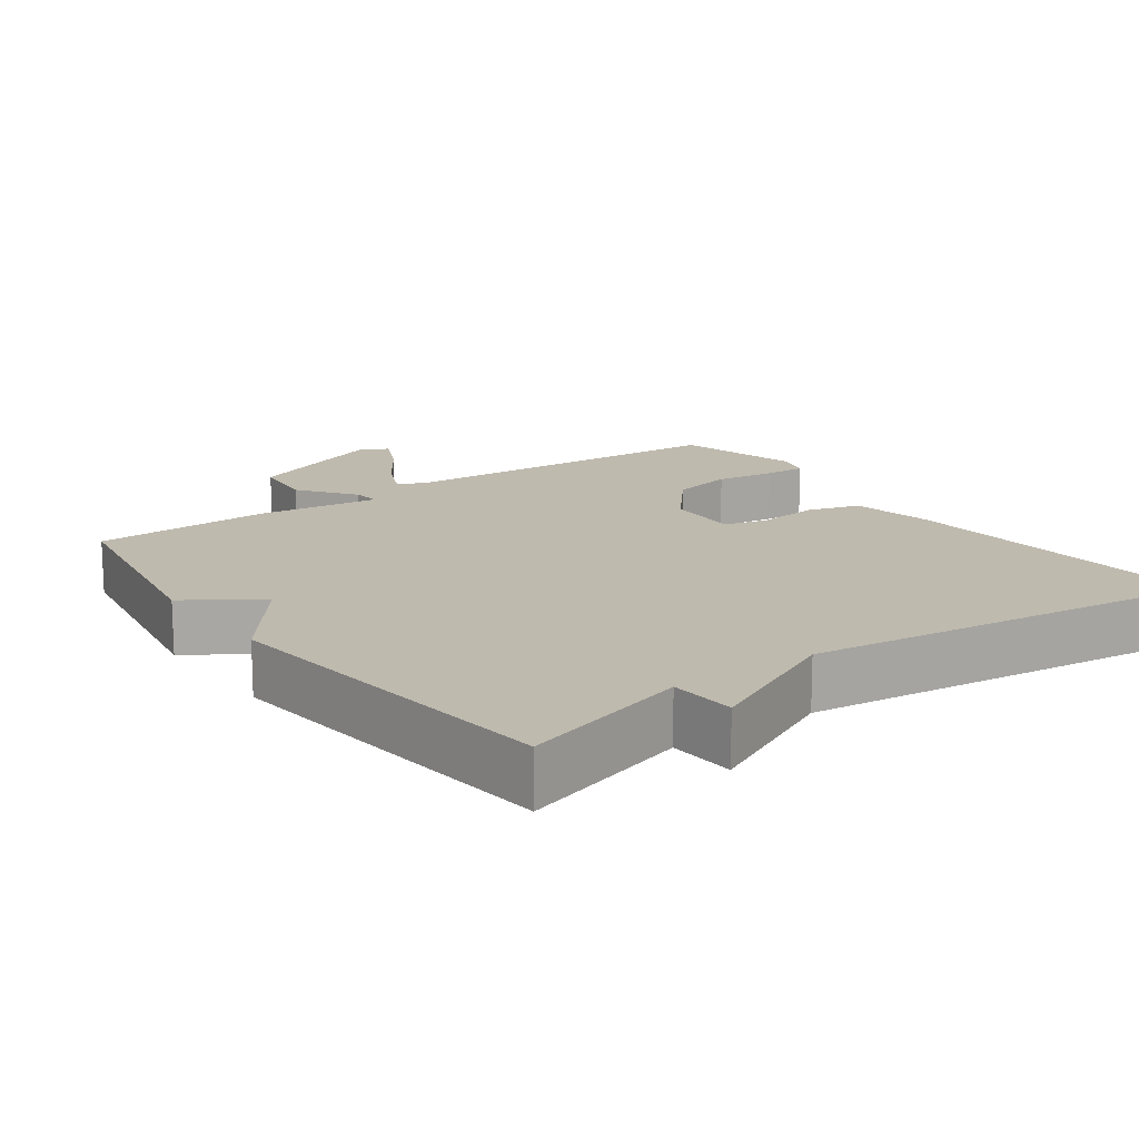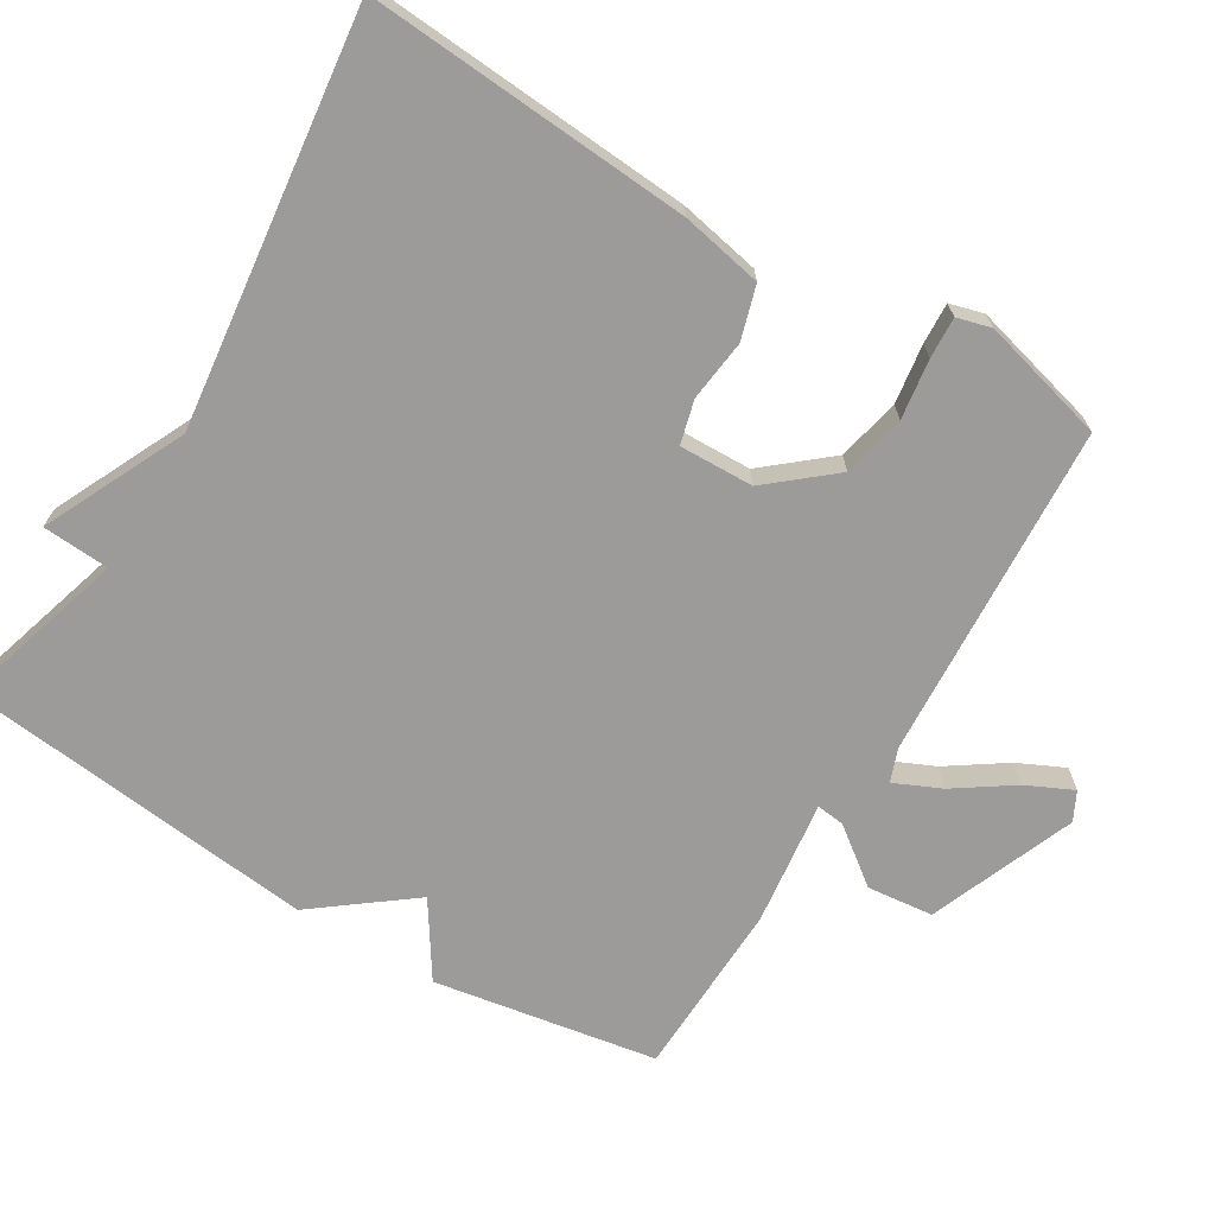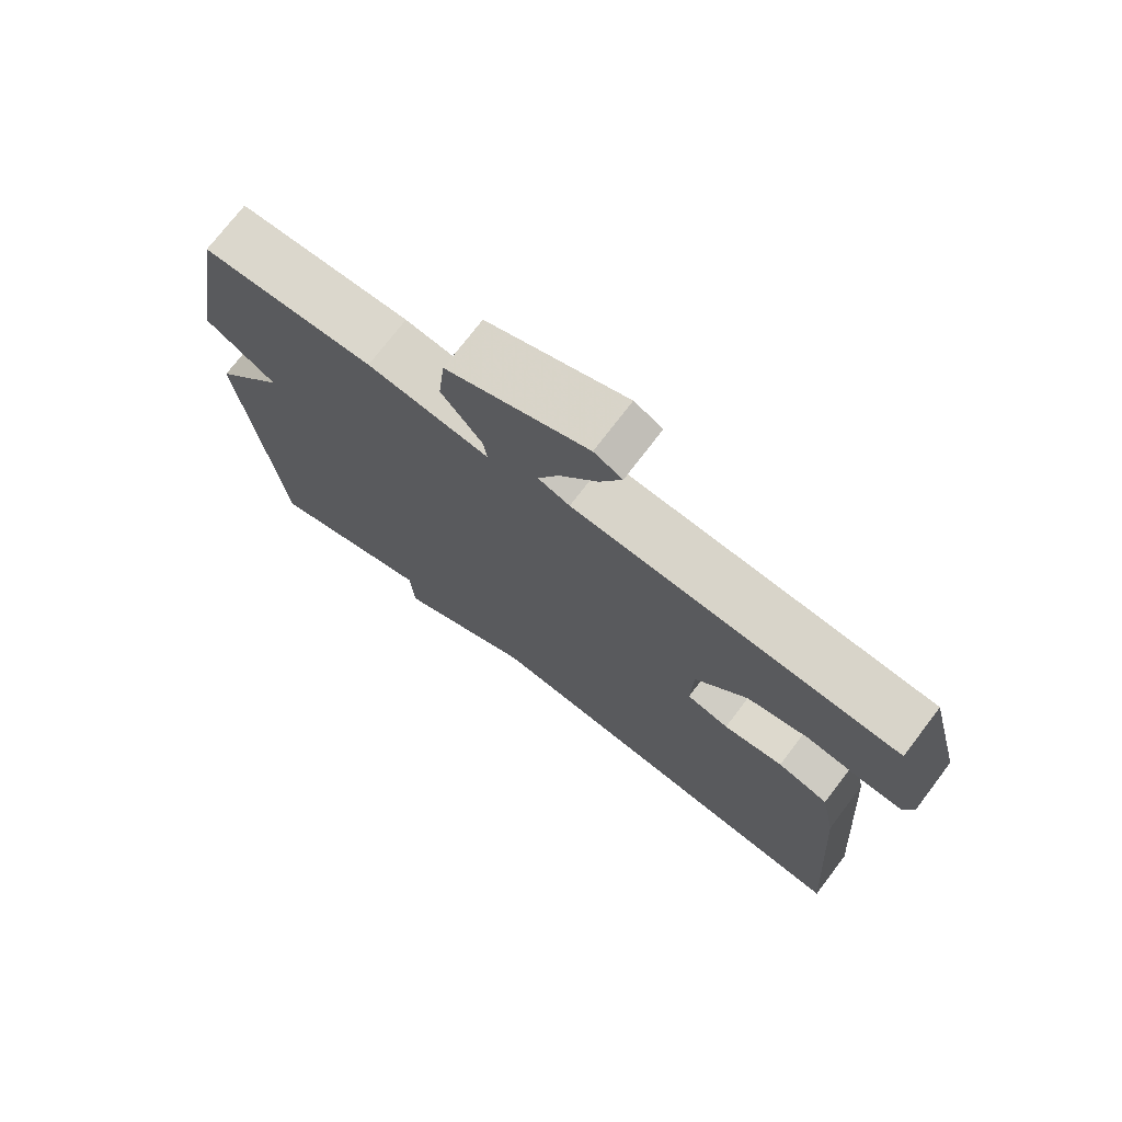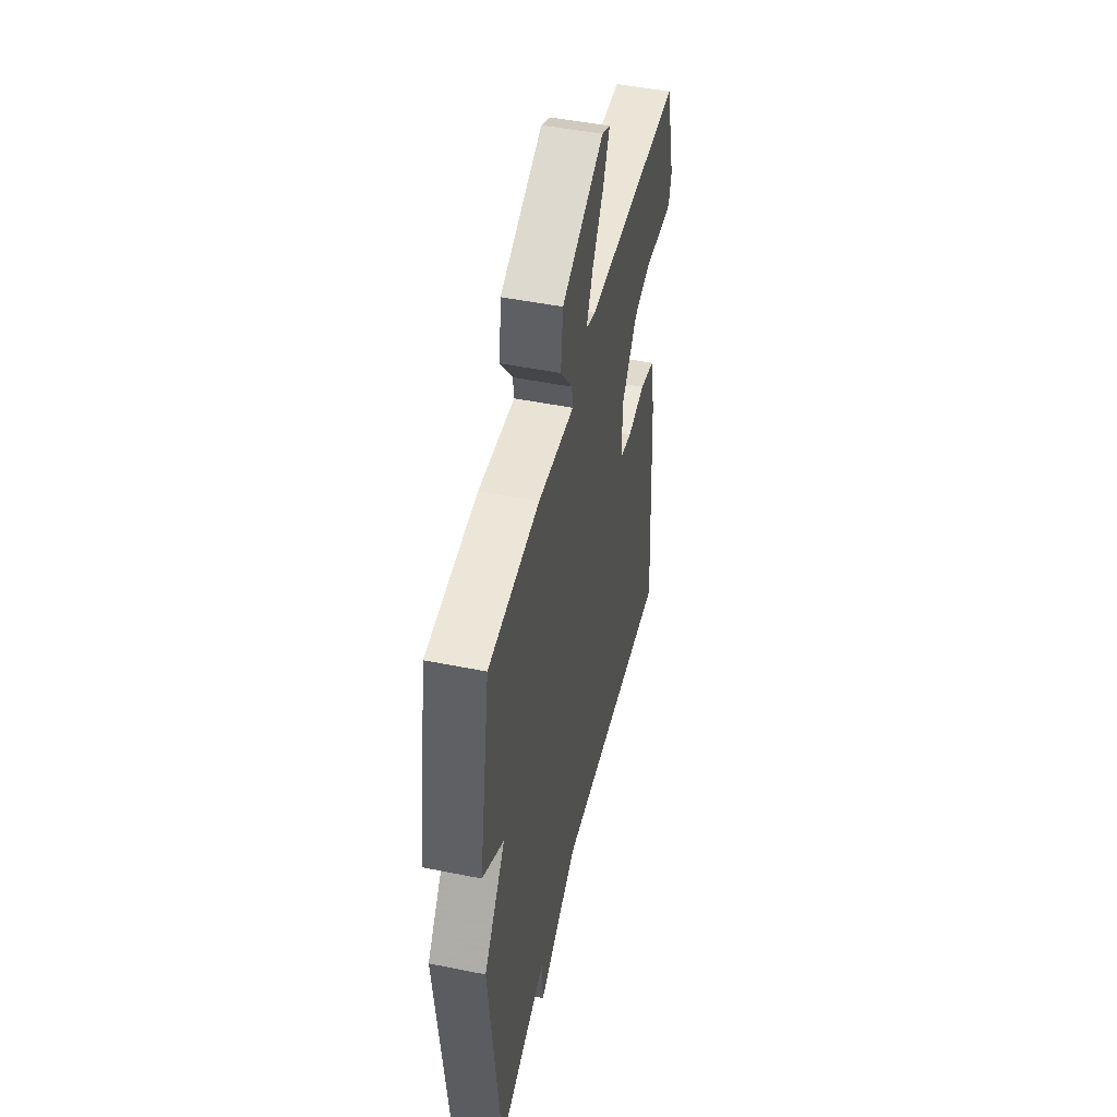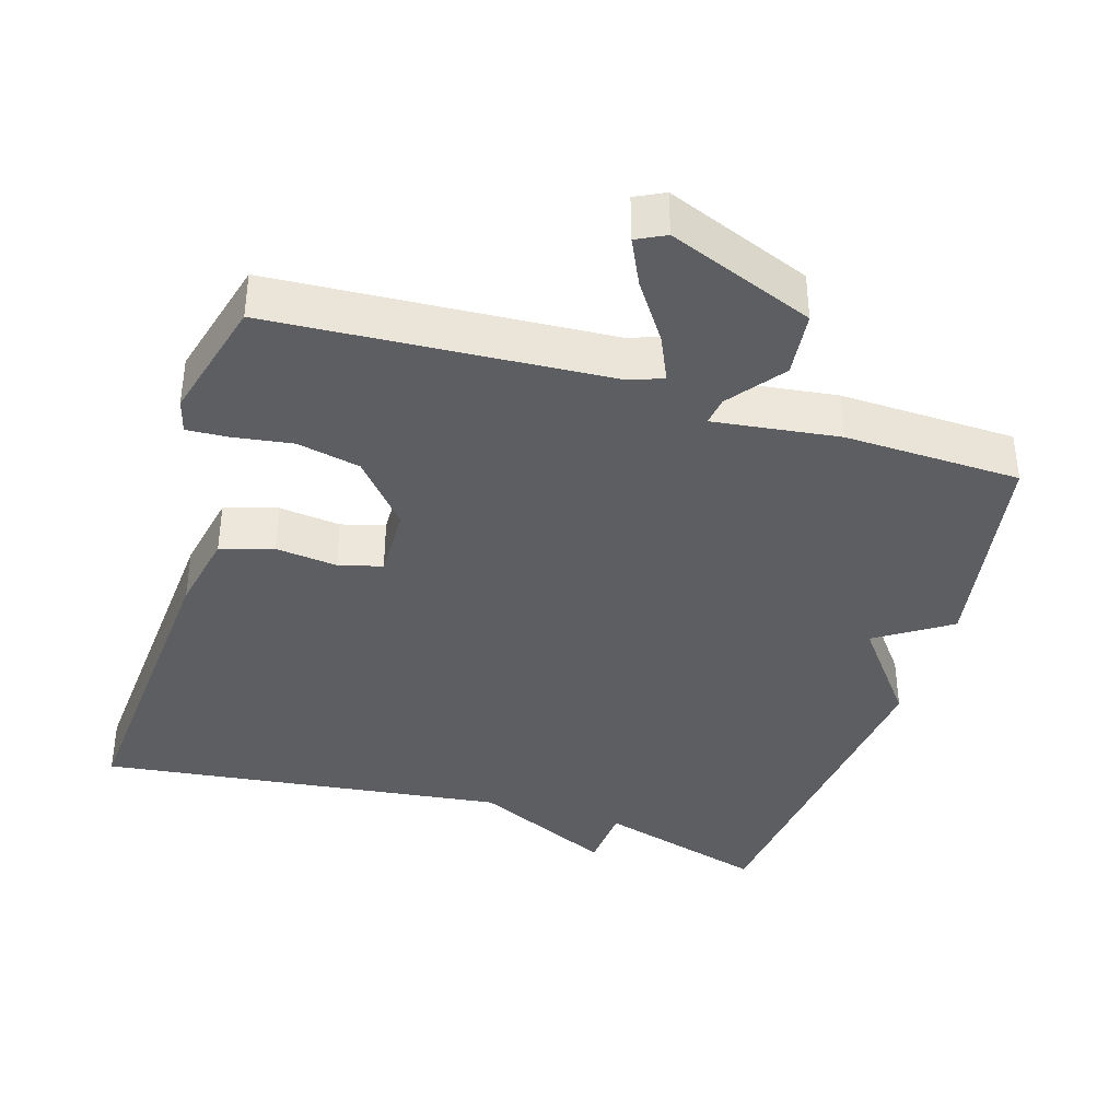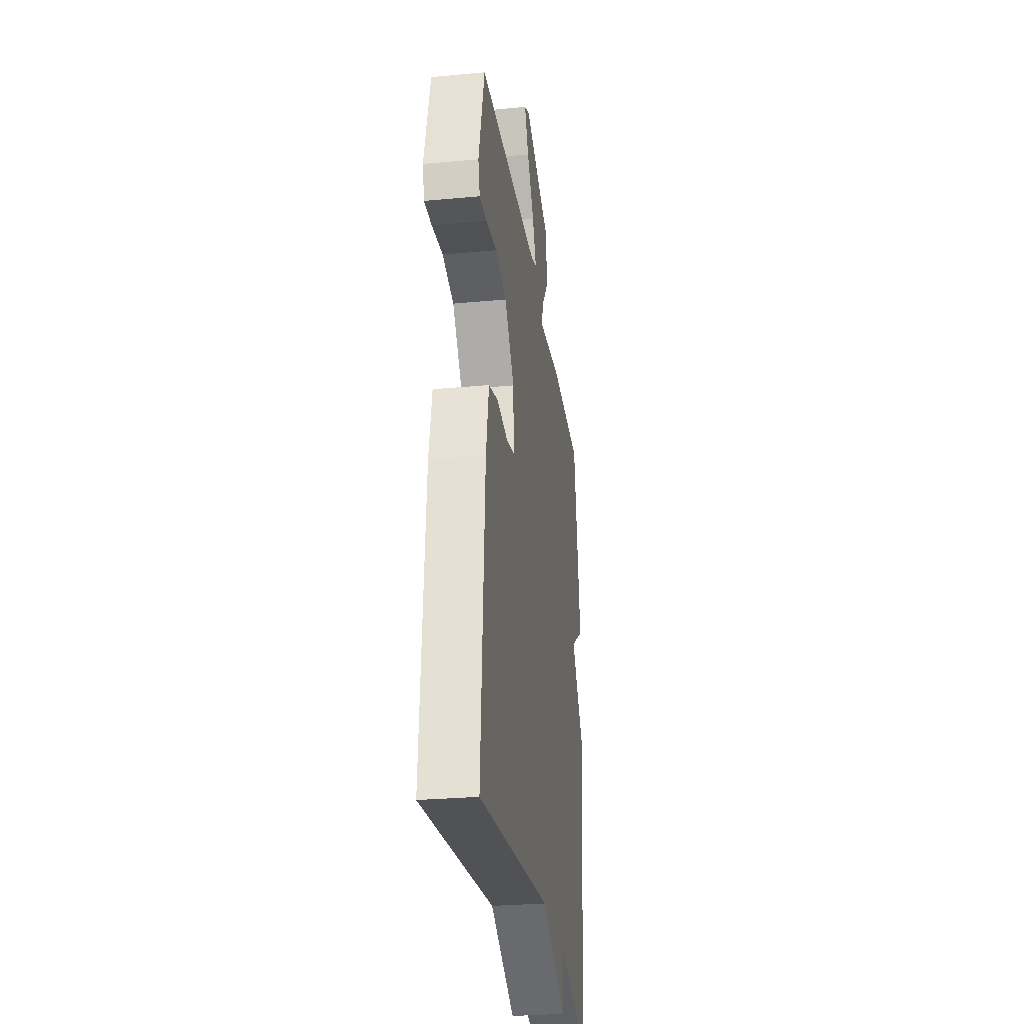
<metadata>
{"format":"obj","ext":"obj","renderer":"f3d","projection":"perspective","resolution":1024,"background":"white","views":[{"elev":15.5,"azim":144.2,"up":"+Y"},{"elev":-69.7,"azim":-121.2,"up":"+Y"},{"elev":73.9,"azim":-142.7,"up":"+Z"},{"elev":48.4,"azim":102.7,"up":"+Z"},{"elev":-38.3,"azim":-17.1,"up":"+Y"},{"elev":-28.4,"azim":-82.0,"up":"+Z"}]}
</metadata>
<code>
v 0.5 0.07 -0.5
v 0.265 0.07 -0.43
v 0.259 0.07 -0.522
v 0.065 0.07 -0.43
v -0.5 0.07 -0.5
v -0.469 0.07 -0.054
v -0.447 0.07 0.058
v -0.374 0.07 0.08
v -0.289 0.07 0.07
v -0.229 0.07 0.086
v -0.232 0.07 0.188
v -0.306 0.07 0.276
v -0.393 0.07 0.295
v -0.475 0.07 0.283
v -0.532 0.07 0.28
v -0.545 0.07 0.327
v -0.5 0.07 0.5
v -0.035 0.07 0.528
v 0.01 0.07 0.545
v -0.019 0.07 0.609
v -0.073 0.07 0.688
v -0.104 0.07 0.753
v -0.064 0.07 0.773
v 0.137 0.07 0.693
v 0.147 0.07 0.602
v 0.089 0.07 0.525
v 0.084 0.07 0.486
v 0.257 0.07 0.508
v 0.5 0.07 0.5
v 0.553 0.07 0.193
v 0.451 0.07 0.126
v 0.553 0.07 -0.007
v 0.5 0 -0.5
v 0.265 0 -0.43
v 0.259 0 -0.522
v 0.065 0 -0.43
v -0.5 0 -0.5
v -0.469 0 -0.054
v -0.447 0 0.058
v -0.374 0 0.08
v -0.289 0 0.07
v -0.229 0 0.086
v -0.232 0 0.188
v -0.306 0 0.276
v -0.393 0 0.295
v -0.475 0 0.283
v -0.532 0 0.28
v -0.545 0 0.327
v -0.5 0 0.5
v -0.035 0 0.528
v 0.01 0 0.545
v -0.019 0 0.609
v -0.073 0 0.688
v -0.104 0 0.753
v -0.064 0 0.773
v 0.137 0 0.693
v 0.147 0 0.602
v 0.089 0 0.525
v 0.084 0 0.486
v 0.257 0 0.508
v 0.5 0 0.5
v 0.553 0 0.193
v 0.451 0 0.126
v 0.553 0 -0.007
f 31 32 1 2
f 29 30 31
f 28 29 31
f 27 28 31
f 27 31 2
f 24 25 26
f 23 24 26
f 22 23 26
f 21 22 26
f 20 21 26
f 19 20 26 27
f 2 3 4
f 27 2 4
f 19 27 4
f 18 19 4
f 16 17 18
f 15 16 18
f 14 15 18
f 13 14 18
f 12 13 18
f 11 12 18
f 10 11 18 4
f 7 8 9
f 6 7 9
f 5 6 9
f 4 5 9
f 4 9 10
f 34 33 64 63
f 63 62 61
f 63 61 60
f 63 60 59
f 34 63 59
f 58 57 56
f 58 56 55
f 58 55 54
f 58 54 53
f 58 53 52
f 59 58 52 51
f 36 35 34
f 36 34 59
f 36 59 51
f 36 51 50
f 50 49 48
f 50 48 47
f 50 47 46
f 50 46 45
f 50 45 44
f 50 44 43
f 36 50 43 42
f 41 40 39
f 41 39 38
f 41 38 37
f 41 37 36
f 42 41 36
f 1 33 34 2
f 2 34 35 3
f 3 35 36 4
f 4 36 37 5
f 5 37 38 6
f 6 38 39 7
f 7 39 40 8
f 8 40 41 9
f 9 41 42 10
f 10 42 43 11
f 11 43 44 12
f 12 44 45 13
f 13 45 46 14
f 14 46 47 15
f 15 47 48 16
f 16 48 49 17
f 17 49 50 18
f 18 50 51 19
f 19 51 52 20
f 20 52 53 21
f 21 53 54 22
f 22 54 55 23
f 23 55 56 24
f 24 56 57 25
f 25 57 58 26
f 26 58 59 27
f 27 59 60 28
f 28 60 61 29
f 29 61 62 30
f 30 62 63 31
f 31 63 64 32
f 32 64 33 1

</code>
